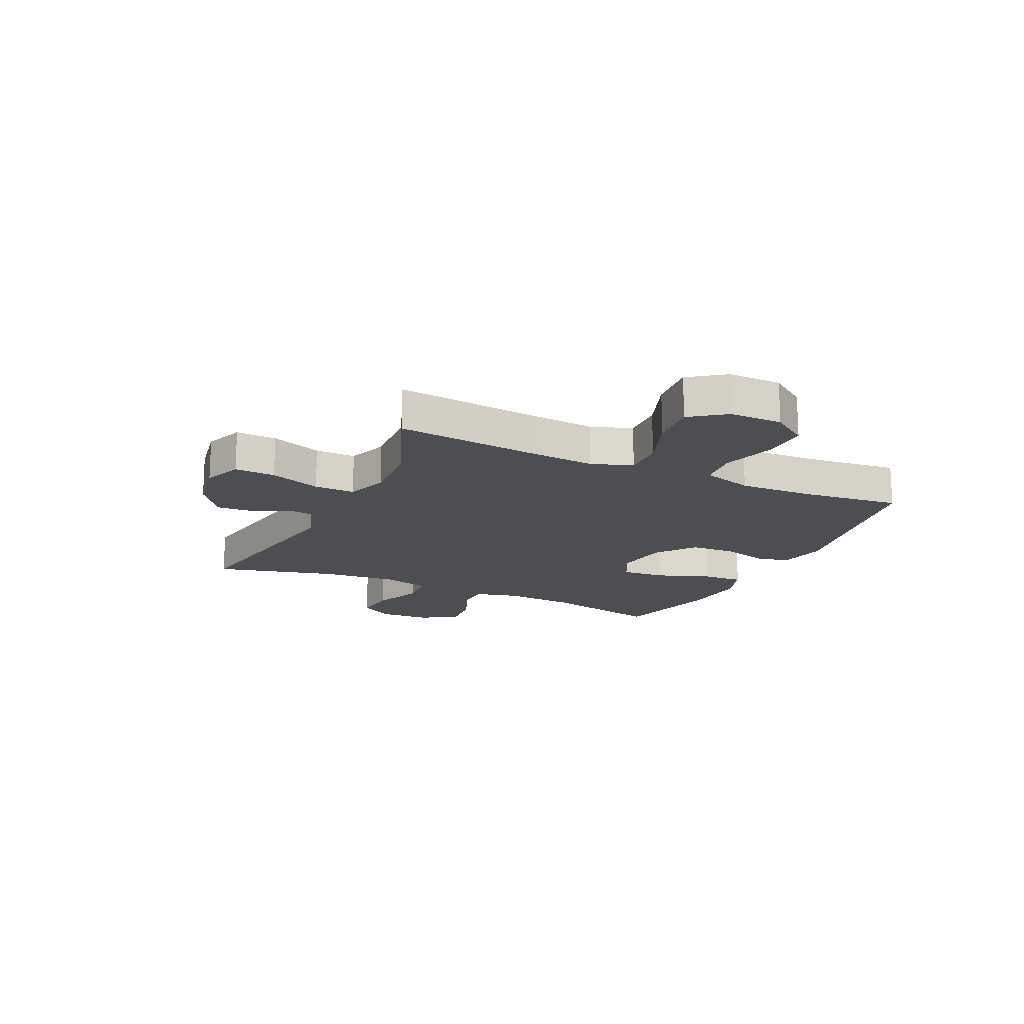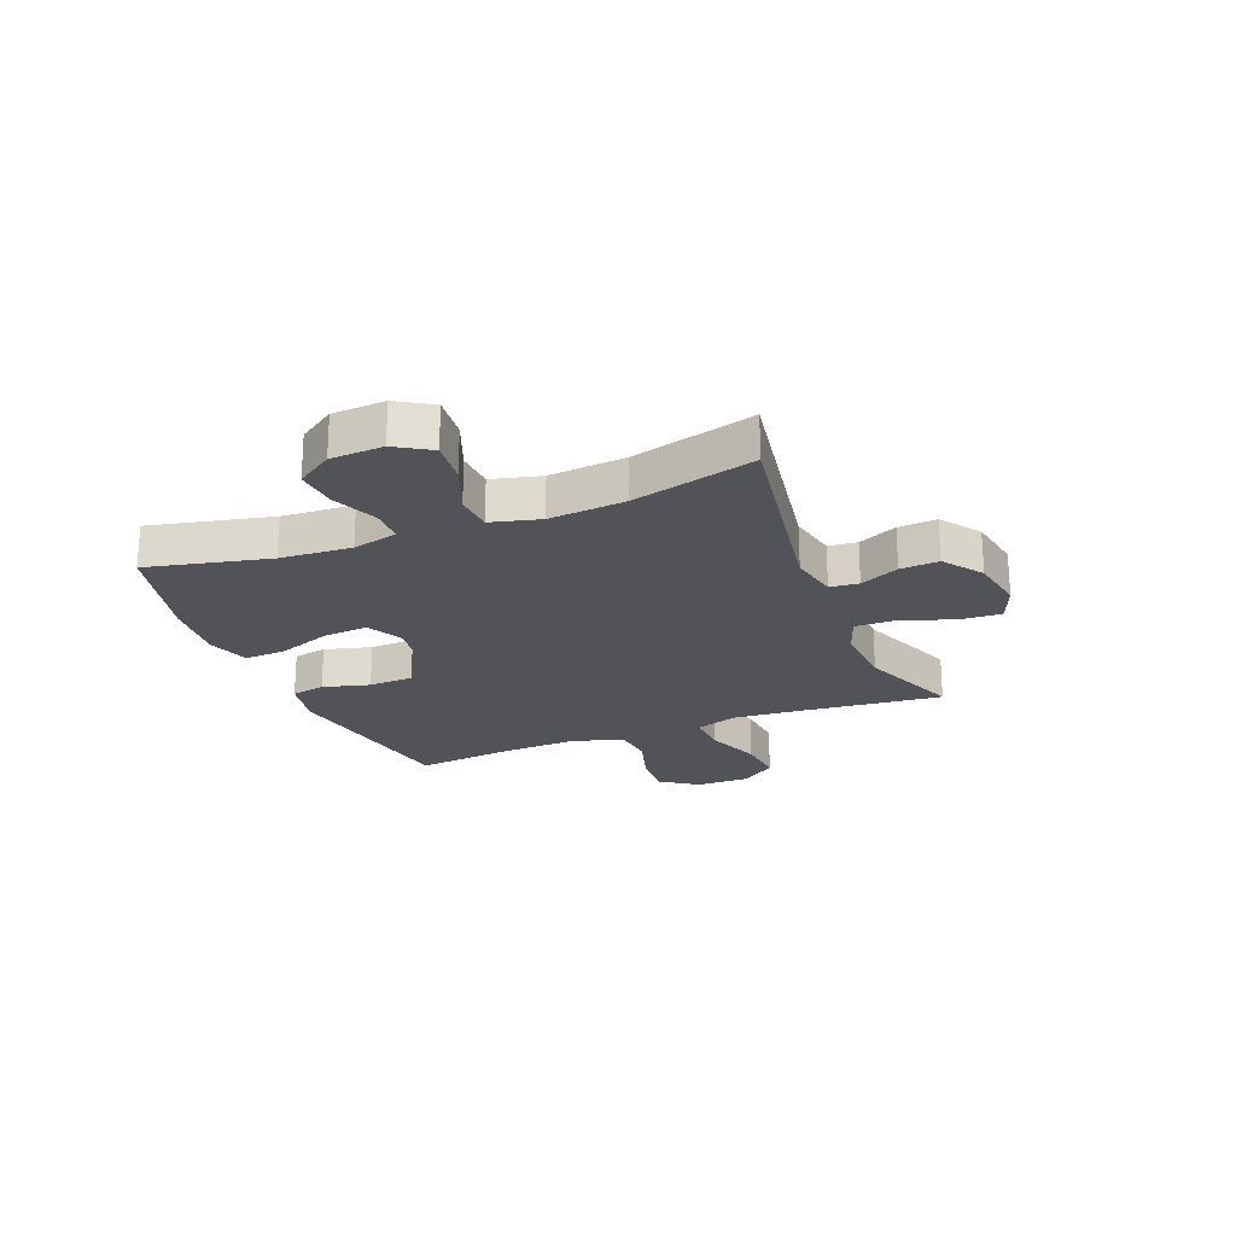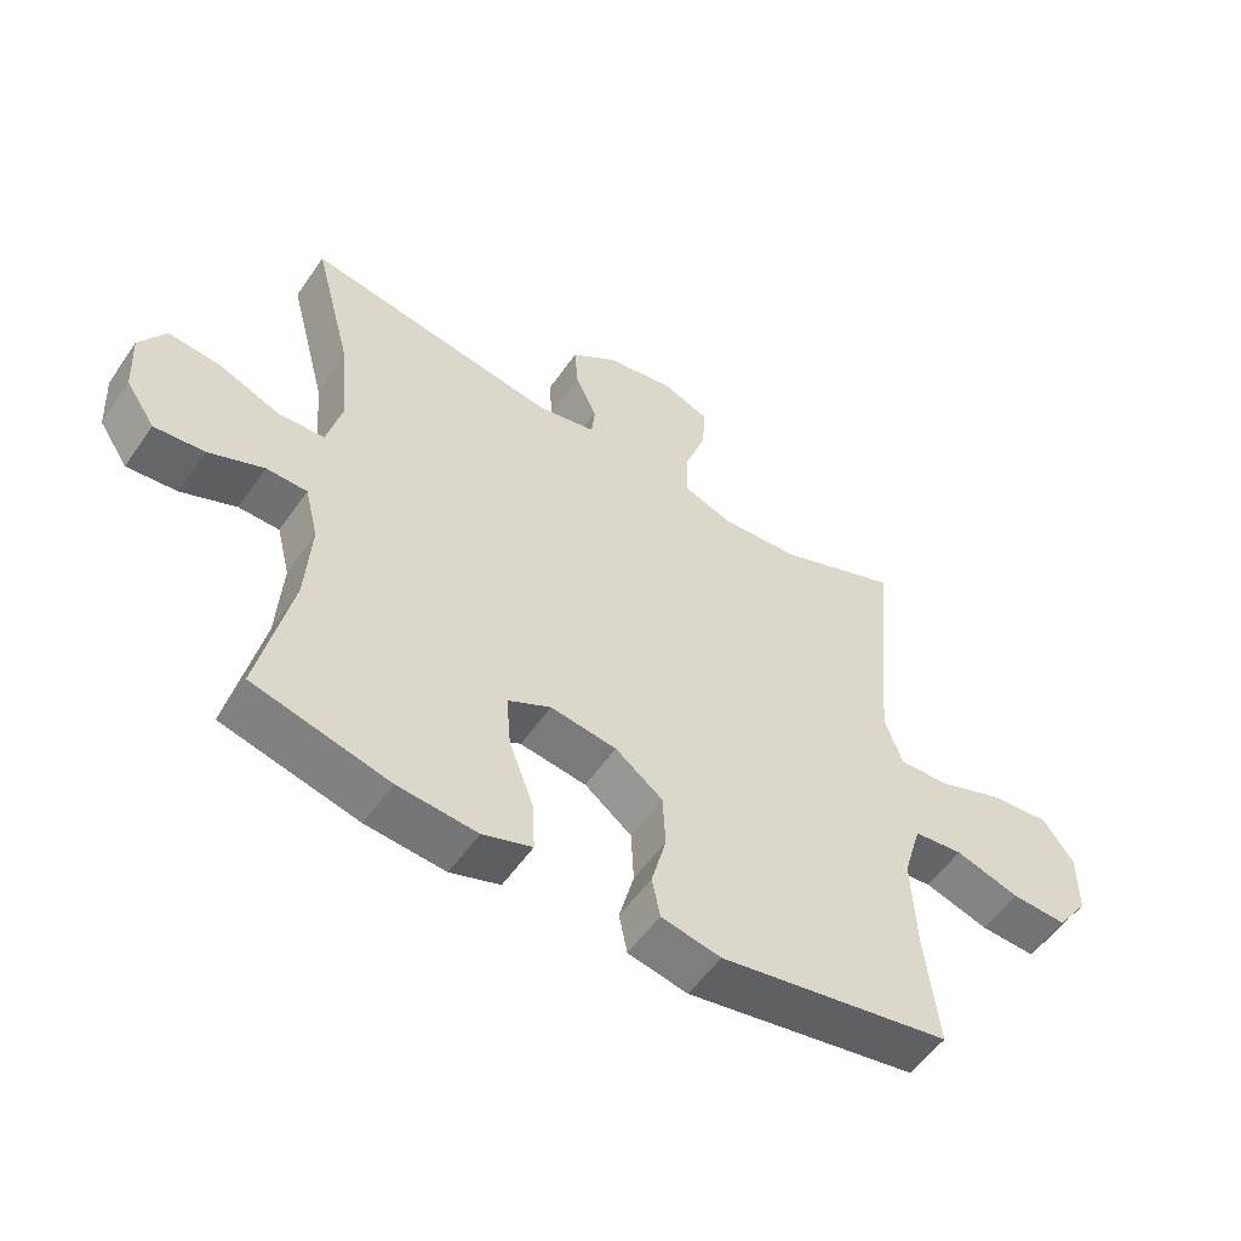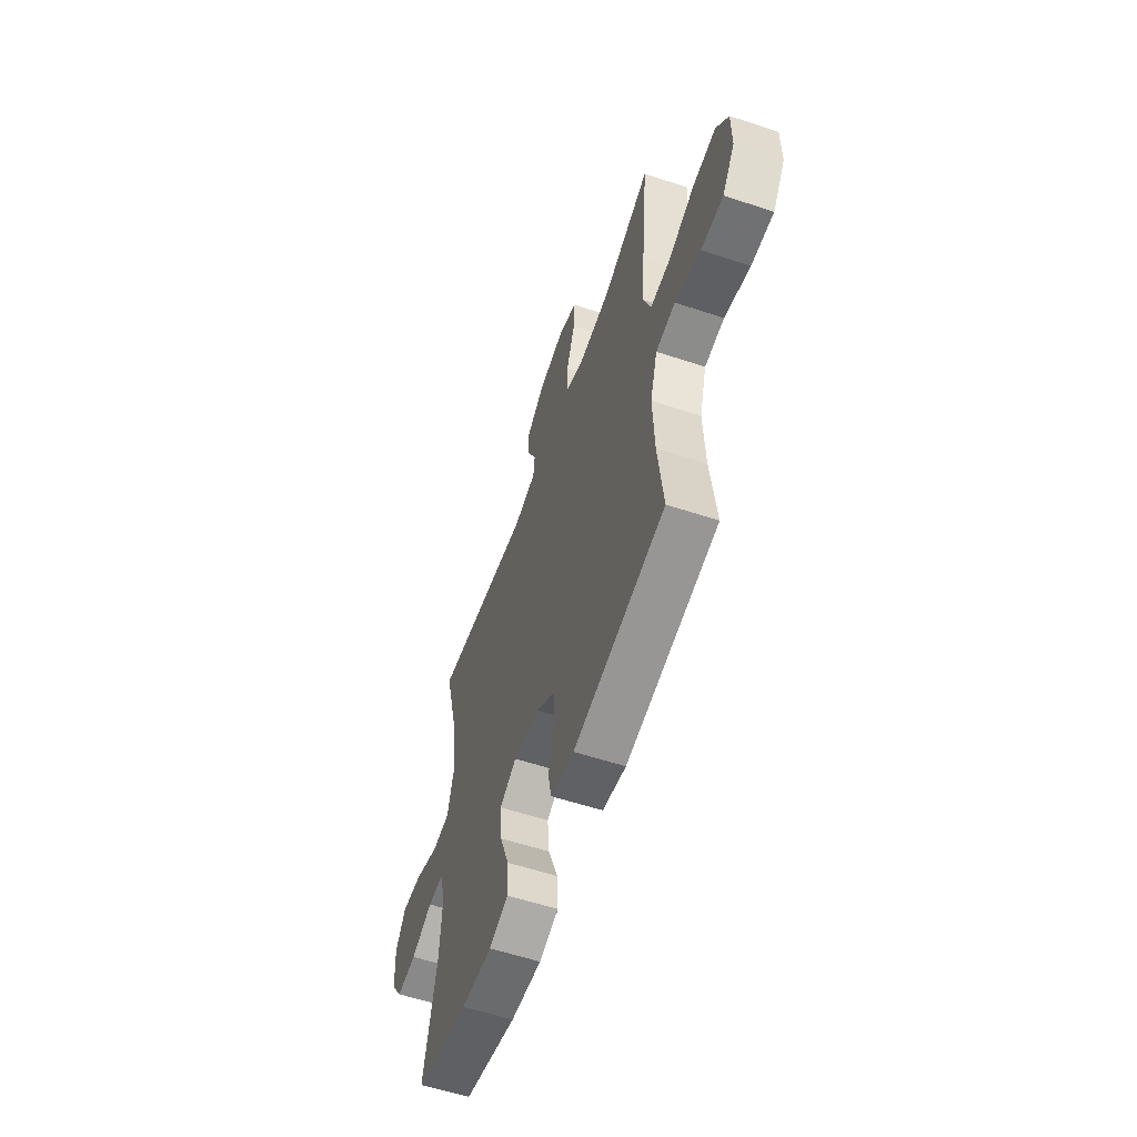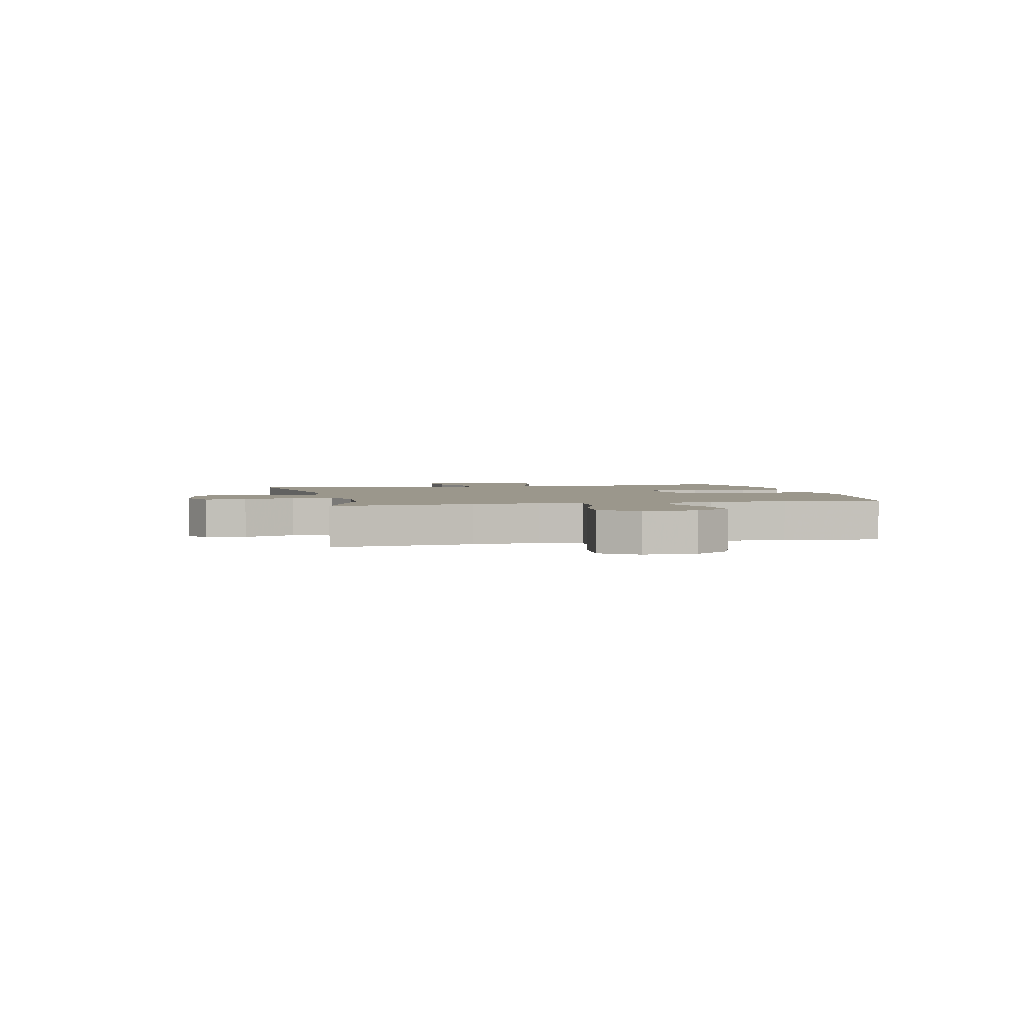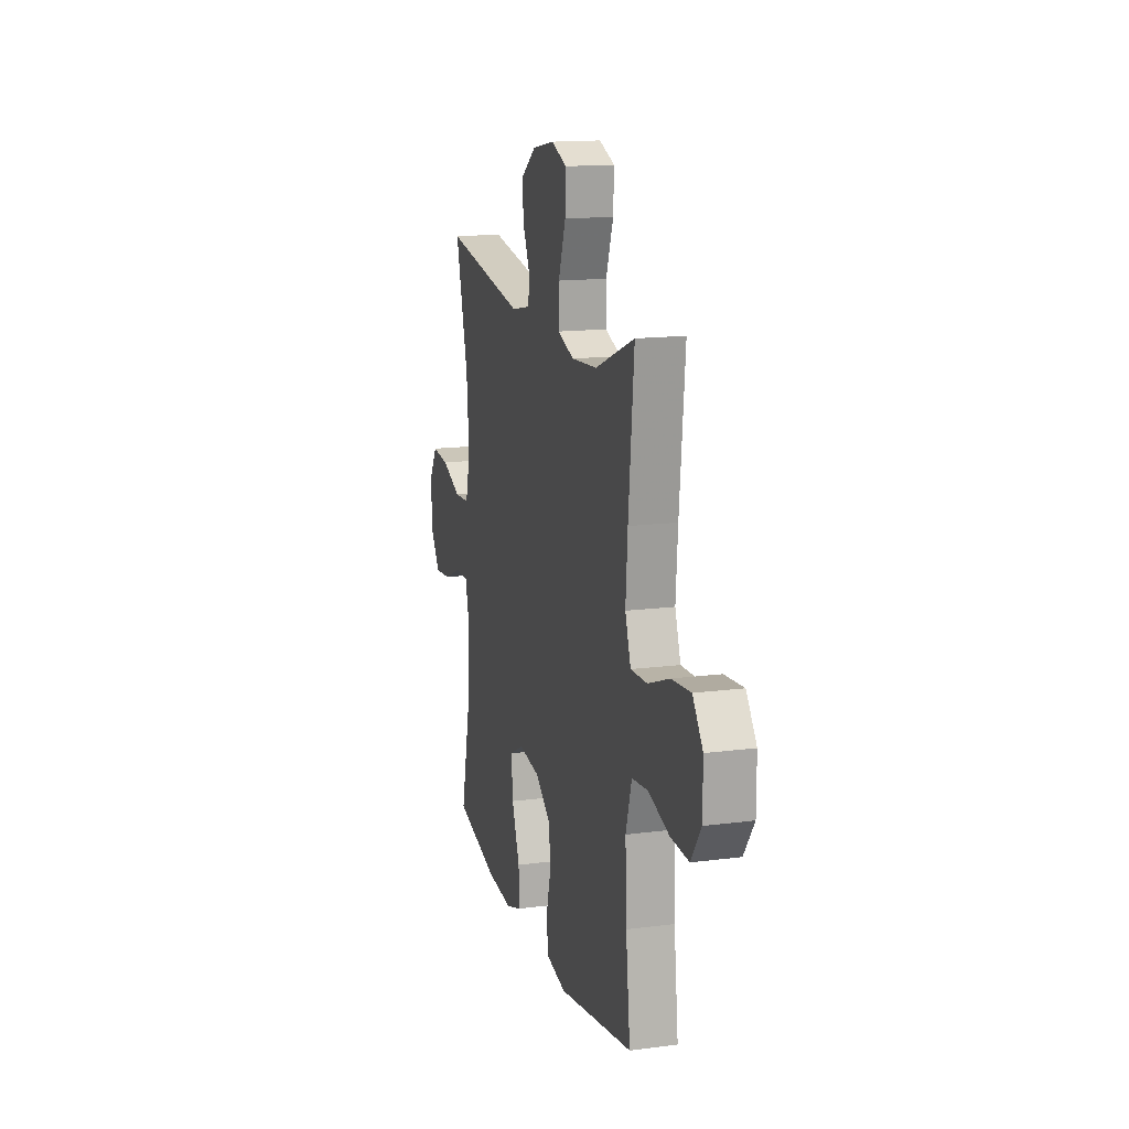
<metadata>
{"format":"obj","ext":"obj","renderer":"f3d","projection":"perspective","resolution":1024,"background":"white","views":[{"elev":-16.8,"azim":64.7,"up":"+Y"},{"elev":-22.5,"azim":-68.3,"up":"+Y"},{"elev":-54.5,"azim":-34.1,"up":"+Z"},{"elev":-58.0,"azim":71.1,"up":"+Z"},{"elev":2.6,"azim":77.1,"up":"+Y"},{"elev":15.1,"azim":74.5,"up":"+Z"}]}
</metadata>
<code>
v 0.5 0.07 -0.5
v 0.157 0.07 -0.561
v 0.069 0.07 -0.543
v 0.057 0.07 -0.483
v 0.079 0.07 -0.4
v 0.075 0.07 -0.32
v 0.005 0.07 -0.267
v -0.093 0.07 -0.253
v -0.157 0.07 -0.286
v -0.15 0.07 -0.365
v -0.114 0.07 -0.461
v -0.11 0.07 -0.535
v -0.183 0.07 -0.56
v -0.3 0.07 -0.55
v -0.5 0.07 -0.5
v -0.452 0.07 -0.284
v -0.444 0.07 -0.158
v -0.464 0.07 -0.078
v -0.524 0.07 -0.077
v -0.605 0.07 -0.111
v -0.679 0.07 -0.118
v -0.722 0.07 -0.054
v -0.727 0.07 0.039
v -0.689 0.07 0.101
v -0.611 0.07 0.093
v -0.521 0.07 0.057
v -0.453 0.07 0.061
v -0.431 0.07 0.148
v -0.443 0.07 0.282
v -0.5 0.07 0.5
v -0.126 0.07 0.438
v -0.039 0.07 0.456
v -0.034 0.07 0.507
v -0.066 0.07 0.576
v -0.071 0.07 0.644
v -0.002 0.07 0.694
v 0.098 0.07 0.712
v 0.168 0.07 0.685
v 0.165 0.07 0.612
v 0.132 0.07 0.52
v 0.131 0.07 0.447
v 0.205 0.07 0.421
v 0.321 0.07 0.429
v 0.5 0.07 0.5
v 0.475 0.07 0.245
v 0.466 0.07 0.126
v 0.492 0.07 0.052
v 0.567 0.07 0.055
v 0.665 0.07 0.092
v 0.752 0.07 0.1
v 0.798 0.07 0.037
v 0.798 0.07 -0.058
v 0.752 0.07 -0.124
v 0.669 0.07 -0.12
v 0.574 0.07 -0.091
v 0.501 0.07 -0.099
v 0.474 0.07 -0.19
v 0.48 0.07 -0.327
v 0.5 0 -0.5
v 0.157 0 -0.561
v 0.069 0 -0.543
v 0.057 0 -0.483
v 0.079 0 -0.4
v 0.075 0 -0.32
v 0.005 0 -0.267
v -0.093 0 -0.253
v -0.157 0 -0.286
v -0.15 0 -0.365
v -0.114 0 -0.461
v -0.11 0 -0.535
v -0.183 0 -0.56
v -0.3 0 -0.55
v -0.5 0 -0.5
v -0.452 0 -0.284
v -0.444 0 -0.158
v -0.464 0 -0.078
v -0.524 0 -0.077
v -0.605 0 -0.111
v -0.679 0 -0.118
v -0.722 0 -0.054
v -0.727 0 0.039
v -0.689 0 0.101
v -0.611 0 0.093
v -0.521 0 0.057
v -0.453 0 0.061
v -0.431 0 0.148
v -0.443 0 0.282
v -0.5 0 0.5
v -0.126 0 0.438
v -0.039 0 0.456
v -0.034 0 0.507
v -0.066 0 0.576
v -0.071 0 0.644
v -0.002 0 0.694
v 0.098 0 0.712
v 0.168 0 0.685
v 0.165 0 0.612
v 0.132 0 0.52
v 0.131 0 0.447
v 0.205 0 0.421
v 0.321 0 0.429
v 0.5 0 0.5
v 0.475 0 0.245
v 0.466 0 0.126
v 0.492 0 0.052
v 0.567 0 0.055
v 0.665 0 0.092
v 0.752 0 0.1
v 0.798 0 0.037
v 0.798 0 -0.058
v 0.752 0 -0.124
v 0.669 0 -0.12
v 0.574 0 -0.091
v 0.501 0 -0.099
v 0.474 0 -0.19
v 0.48 0 -0.327
f 52 53 54 55
f 52 55 56
f 51 52 56
f 48 49 50 51
f 47 48 51 56
f 46 47 56 57
f 43 44 45
f 42 43 45 46
f 41 42 46 57
f 37 38 39 40
f 37 40 41
f 36 37 41
f 33 34 35 36
f 32 33 36 41
f 31 32 41 57
f 29 30 31 57
f 23 24 25 26
f 23 26 27
f 22 23 27
f 19 20 21 22
f 18 19 22 27
f 17 18 27 28
f 13 14 15 16
f 13 16 17
f 10 11 12 13
f 9 10 13 17
f 8 9 17 28
f 2 3 4 5
f 58 1 2 5
f 58 5 6
f 57 58 6 7
f 28 29 57
f 7 8 28 57
f 113 112 111 110
f 114 113 110
f 114 110 109
f 109 108 107 106
f 114 109 106 105
f 115 114 105 104
f 103 102 101
f 104 103 101 100
f 115 104 100 99
f 98 97 96 95
f 99 98 95
f 99 95 94
f 94 93 92 91
f 99 94 91 90
f 115 99 90 89
f 115 89 88 87
f 84 83 82 81
f 85 84 81
f 85 81 80
f 80 79 78 77
f 85 80 77 76
f 86 85 76 75
f 74 73 72 71
f 75 74 71
f 71 70 69 68
f 75 71 68 67
f 86 75 67 66
f 63 62 61 60
f 63 60 59 116
f 64 63 116
f 65 64 116 115
f 115 87 86
f 115 86 66 65
f 1 59 60 2
f 2 60 61 3
f 3 61 62 4
f 4 62 63 5
f 5 63 64 6
f 6 64 65 7
f 7 65 66 8
f 8 66 67 9
f 9 67 68 10
f 10 68 69 11
f 11 69 70 12
f 12 70 71 13
f 13 71 72 14
f 14 72 73 15
f 15 73 74 16
f 16 74 75 17
f 17 75 76 18
f 18 76 77 19
f 19 77 78 20
f 20 78 79 21
f 21 79 80 22
f 22 80 81 23
f 23 81 82 24
f 24 82 83 25
f 25 83 84 26
f 26 84 85 27
f 27 85 86 28
f 28 86 87 29
f 29 87 88 30
f 30 88 89 31
f 31 89 90 32
f 32 90 91 33
f 33 91 92 34
f 34 92 93 35
f 35 93 94 36
f 36 94 95 37
f 37 95 96 38
f 38 96 97 39
f 39 97 98 40
f 40 98 99 41
f 41 99 100 42
f 42 100 101 43
f 43 101 102 44
f 44 102 103 45
f 45 103 104 46
f 46 104 105 47
f 47 105 106 48
f 48 106 107 49
f 49 107 108 50
f 50 108 109 51
f 51 109 110 52
f 52 110 111 53
f 53 111 112 54
f 54 112 113 55
f 55 113 114 56
f 56 114 115 57
f 57 115 116 58
f 58 116 59 1

</code>
